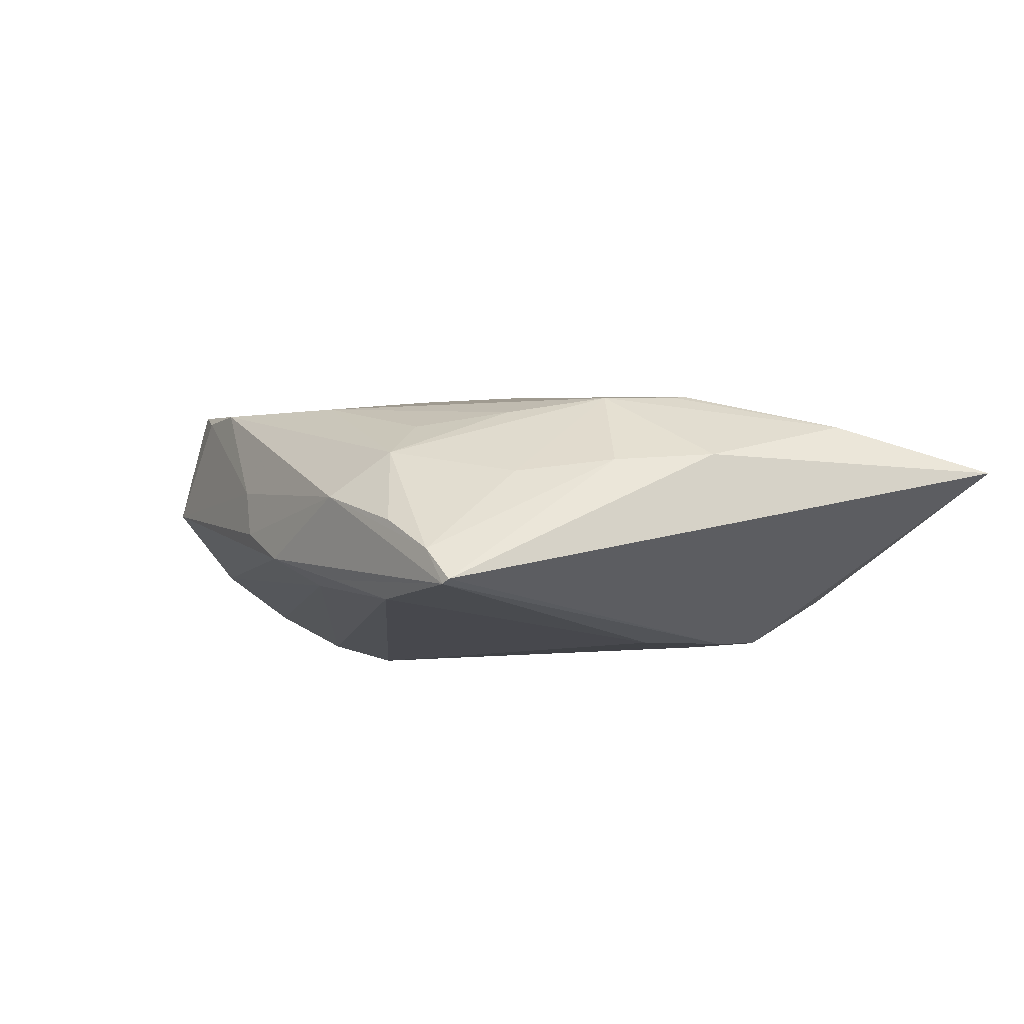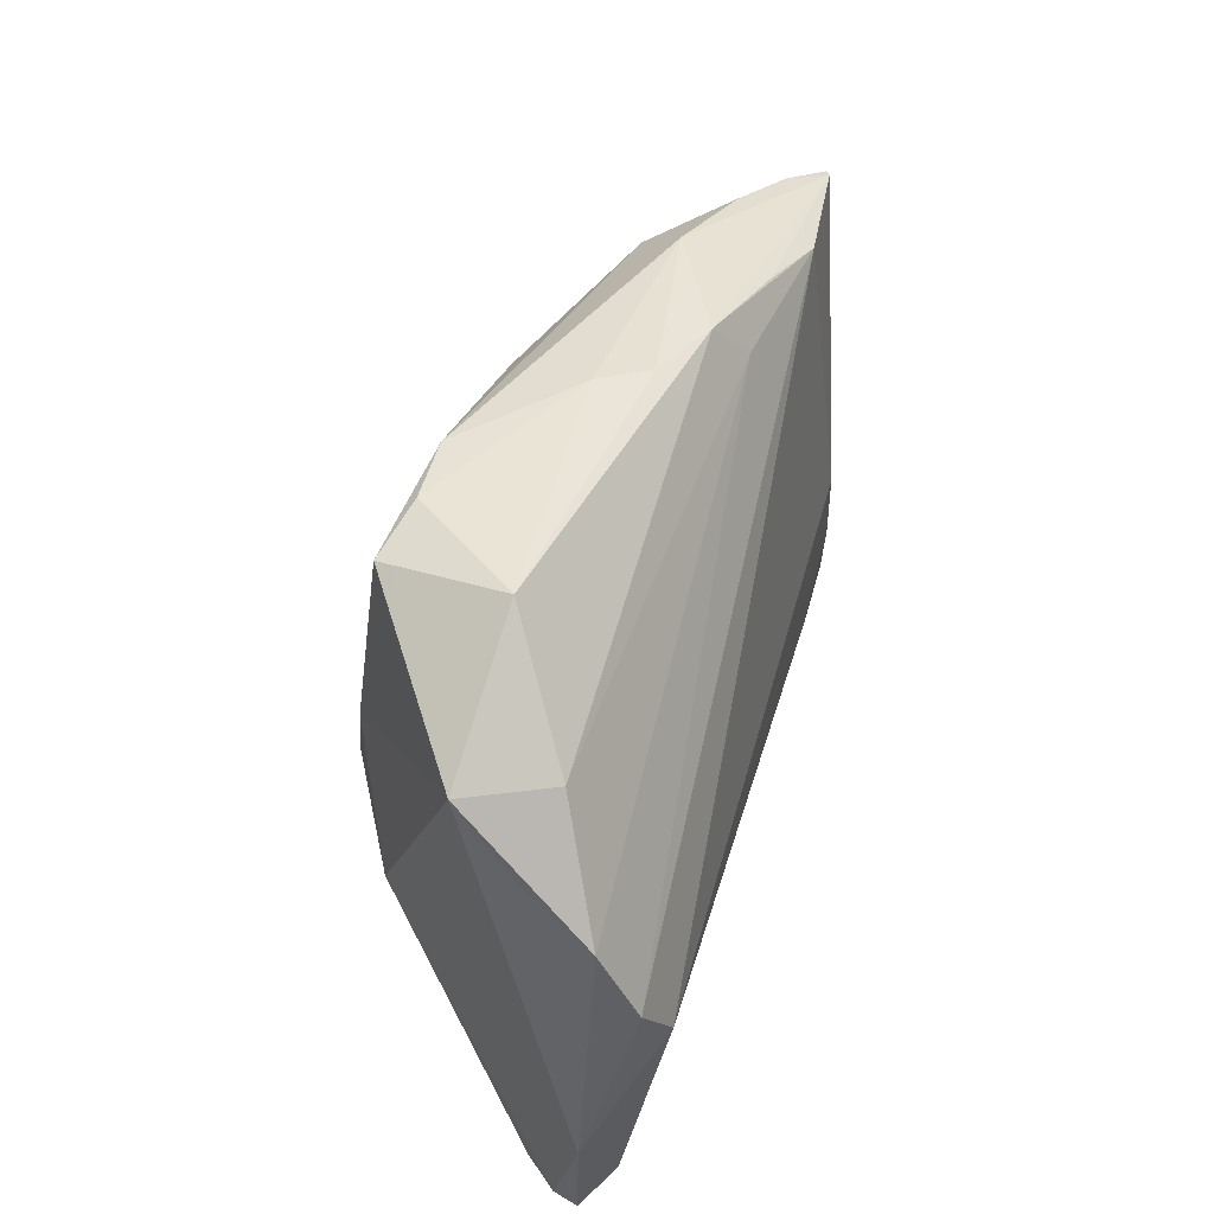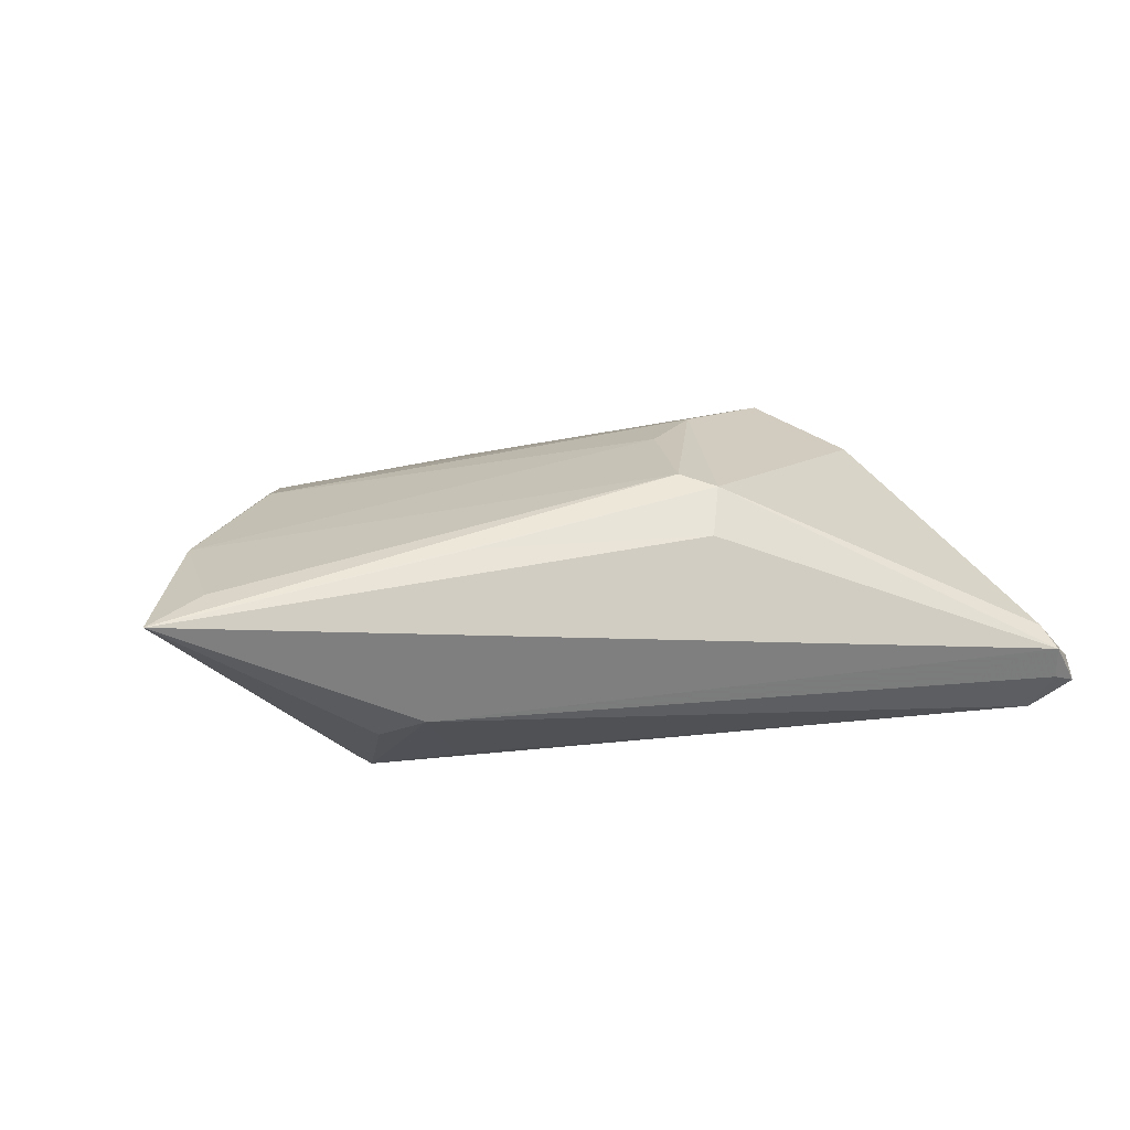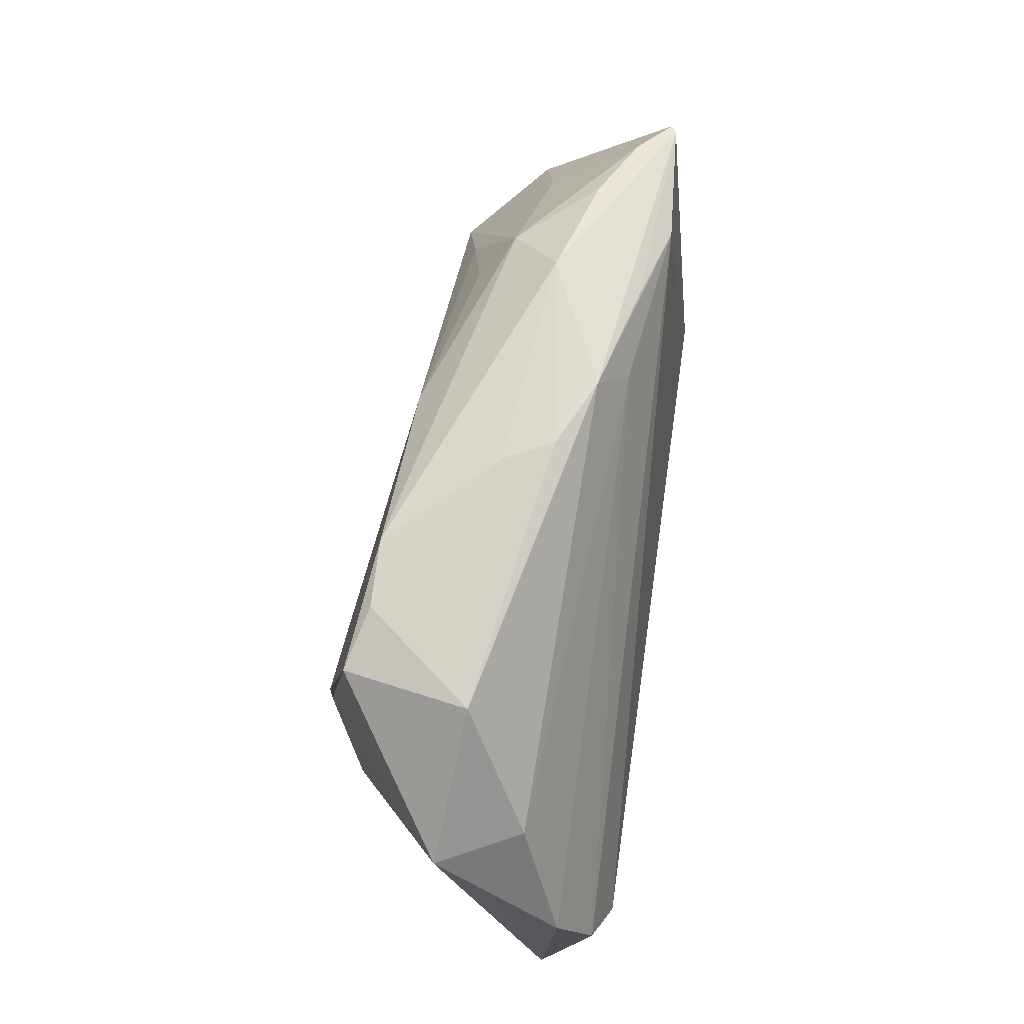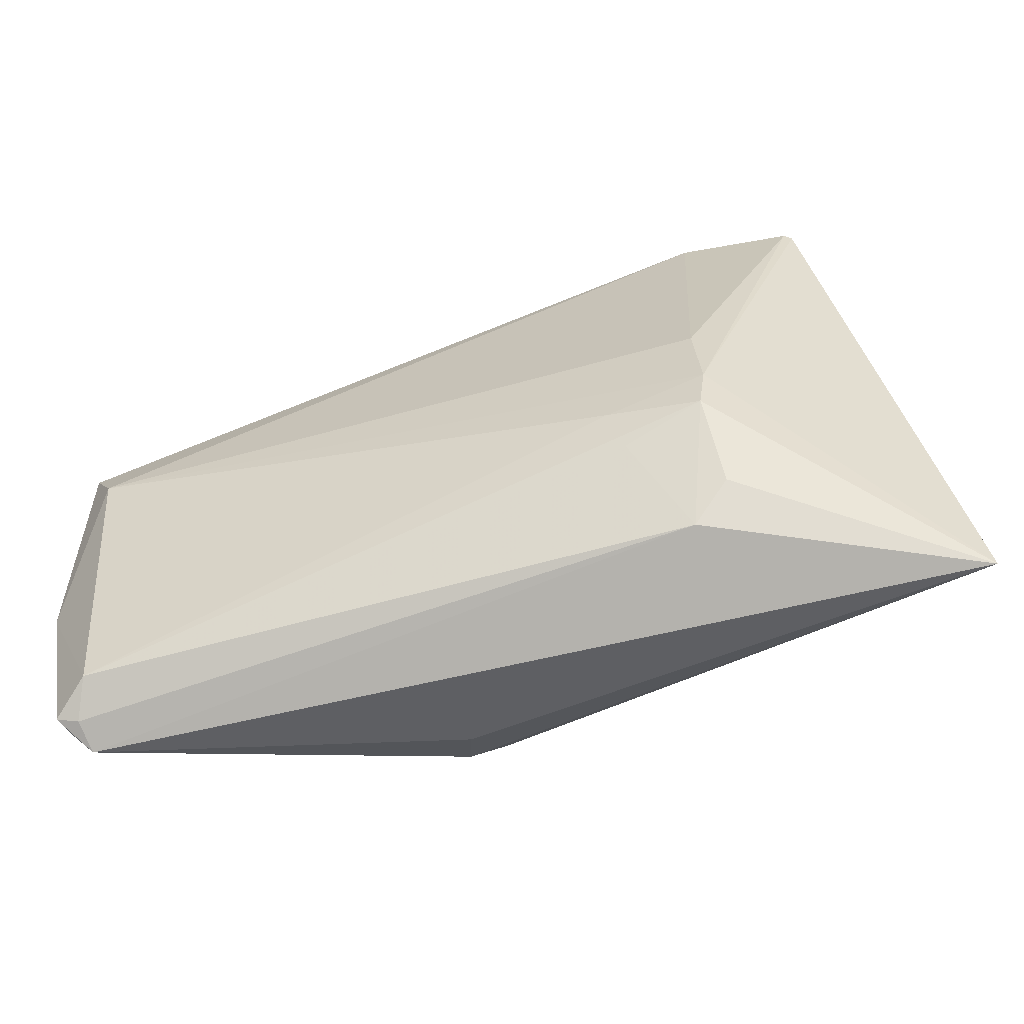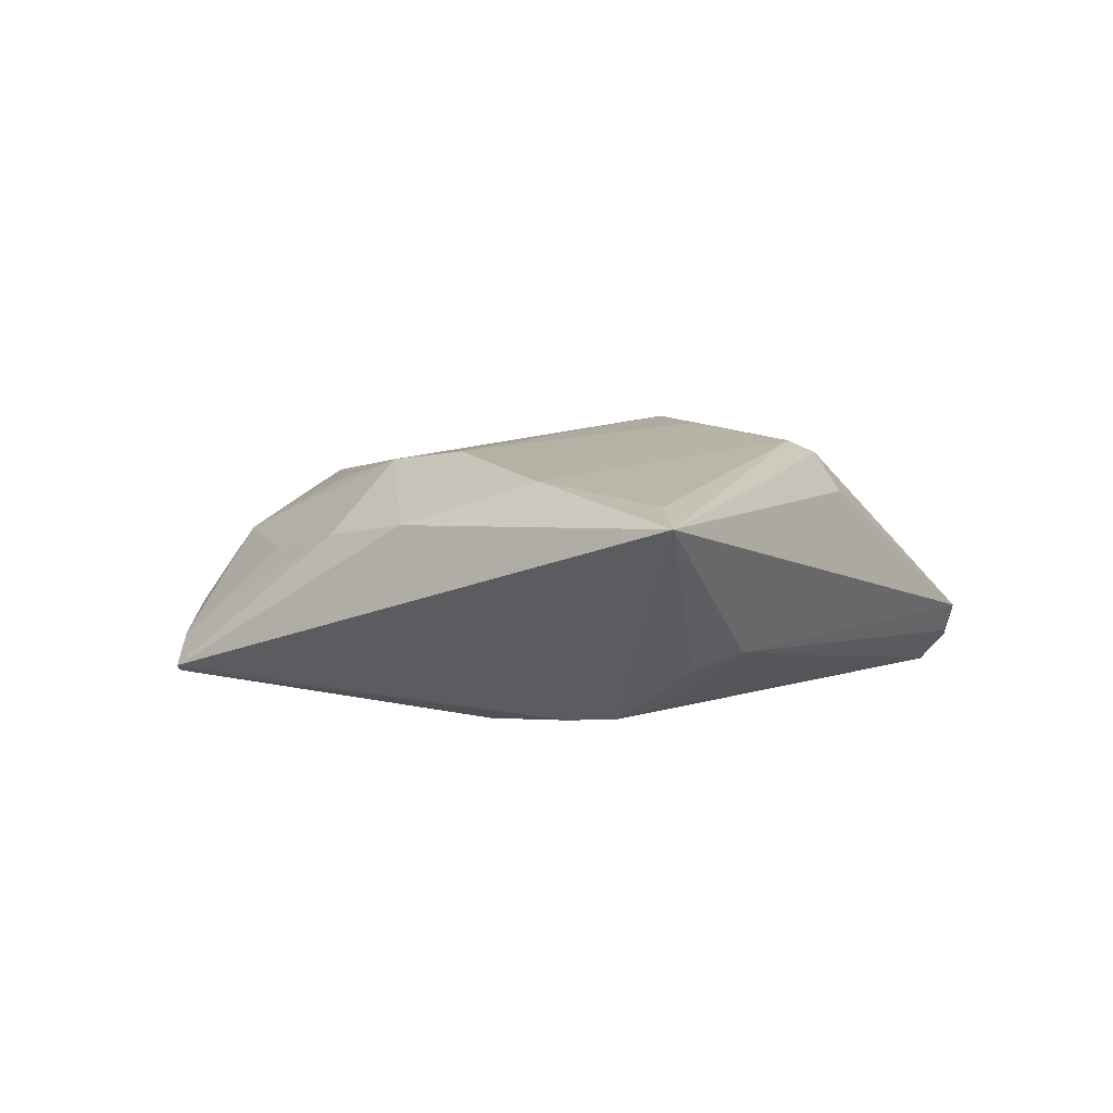
<metadata>
{"format":"obj","ext":"obj","renderer":"f3d","projection":"perspective","resolution":1024,"background":"white","views":[{"elev":-6.3,"azim":-114.4,"up":"+Z"},{"elev":51.9,"azim":104.8,"up":"+Y"},{"elev":8.2,"azim":-15.0,"up":"+Z"},{"elev":78.1,"azim":98.0,"up":"+Y"},{"elev":-59.7,"azim":-161.9,"up":"+Y"},{"elev":-1.4,"azim":-64.5,"up":"+Z"}]}
</metadata>
<code>
v -0.0327 -0.01358 -0.01733
v -0.04115 -0.00432 0.01309
v 0.01018 0.03957 0.01515
v 0.01791 0.04015 0.01508
v 0.02782 0.04153 0.002726
v 0.04929 0.0188 -0.01052
v -0.03256 -0.02874 -0.01157
v -0.0519 -0.03329 0.005734
v -0.04097 -0.00274 0.01295
v -0.02549 0.03717 0.000156
v 0.04571 0.002273 -0.01733
v 0.03254 -0.004453 0.01675
v -0.03863 0.005773 0.01268
v -0.02351 0.0356 -0.009917
v -0.04184 0.01945 0.002422
v -0.03194 -0.003342 -0.01733
v -0.0006802 0.0403 0.003097
v -0.008762 0.03127 0.01395
v -0.05224 -0.01935 0.00865
v -0.02228 -0.02237 -0.01577
v 0.04942 0.009682 -0.01499
v 0.04692 -0.03567 -0.007725
v -0.05868 -0.03721 0.003152
v -0.04695 0.03015 -0.01122
v 0.002622 -0.02775 0.01665
v 0.04638 -0.03721 -0.004074
v -0.0263 0.02604 0.009511
v 0.006713 -0.02988 0.01532
v 0.00495 -0.03372 0.01021
v 0.0444 0.03176 0.004362
v 0.01331 -0.003549 0.02125
v -0.03277 0.01636 0.01103
v -0.00336 0.04061 -0.002668
v 0.02518 0.03874 0.01709
v -0.03248 0.03232 -0.01277
v -0.04328 0.03145 -0.00749
v -0.03181 -0.01933 -0.0171
v 0.02365 0.004939 0.02165
v 0.0396 0.0306 -0.00519
v -0.03652 0.03363 -0.003567
v -0.02083 -0.01667 -0.01729
v 0.04528 -0.03463 -0.001646
v 0.01057 -0.006955 0.02124
v -0.0138 0.03429 -0.009979
v 0.04508 -0.03271 -0.01173
v -0.05144 -0.002256 0.004449
v -0.02803 -0.03301 -0.009495
v 0.004083 -0.01388 0.0195
v 0.04856 -0.03491 -0.005354
v 0.04697 0.02431 -0.002541
v -0.02999 0.03093 0.00551
v 0.05312 -0.01446 -0.00961
v 0.04988 -0.03022 -0.006971
v 0.04953 -0.03497 -0.008336
v -0.04603 0.03051 -0.01178
v -0.02274 -0.03337 0.009649
v -0.04752 0.008991 0.003684
v 0.02572 0.01407 0.02025
v -0.01104 0.03961 -0.006475
f 1 23 24
f 1 37 23
f 45 52 54
f 23 47 26
f 24 23 46
f 23 37 7
f 7 47 23
f 37 47 7
f 1 16 11
f 21 52 11
f 52 45 11
f 20 47 37
f 37 45 20
f 20 45 47
f 23 26 29
f 54 26 22
f 22 26 47
f 22 45 54
f 47 45 22
f 49 26 54
f 24 46 57
f 57 46 13
f 19 46 23
f 13 46 19
f 23 25 8
f 8 19 23
f 25 19 8
f 12 49 52
f 30 5 34
f 30 12 52
f 34 58 30
f 58 12 30
f 41 45 37
f 41 11 45
f 37 1 41
f 1 11 41
f 55 1 24
f 55 16 1
f 35 44 21
f 21 11 35
f 35 11 16
f 16 55 35
f 23 29 56
f 28 29 26
f 28 56 29
f 28 43 25
f 28 12 43
f 28 25 23
f 23 56 28
f 54 52 53
f 53 49 54
f 52 49 53
f 13 51 15
f 15 57 13
f 13 19 9
f 25 43 48
f 48 19 25
f 32 51 13
f 13 18 32
f 38 58 34
f 43 12 38
f 38 12 58
f 13 43 31
f 31 18 13
f 43 38 31
f 31 38 18
f 34 5 4
f 51 10 40
f 26 49 42
f 49 12 42
f 42 28 26
f 12 28 42
f 5 30 39
f 59 55 10
f 44 35 59
f 5 39 59
f 59 39 44
f 2 9 19
f 19 48 2
f 2 48 43
f 2 43 13
f 13 9 2
f 27 18 51
f 51 32 27
f 27 32 18
f 3 10 51
f 51 18 3
f 34 4 3
f 3 38 34
f 18 38 3
f 51 40 36
f 36 15 51
f 36 55 24
f 24 57 36
f 57 15 36
f 10 55 36
f 36 40 10
f 6 39 30
f 6 52 21
f 21 44 6
f 44 39 6
f 14 35 55
f 55 59 14
f 14 59 35
f 5 59 33
f 33 59 10
f 50 30 52
f 52 6 50
f 50 6 30
f 17 3 4
f 17 4 5
f 5 33 17
f 10 3 17
f 17 33 10

</code>
